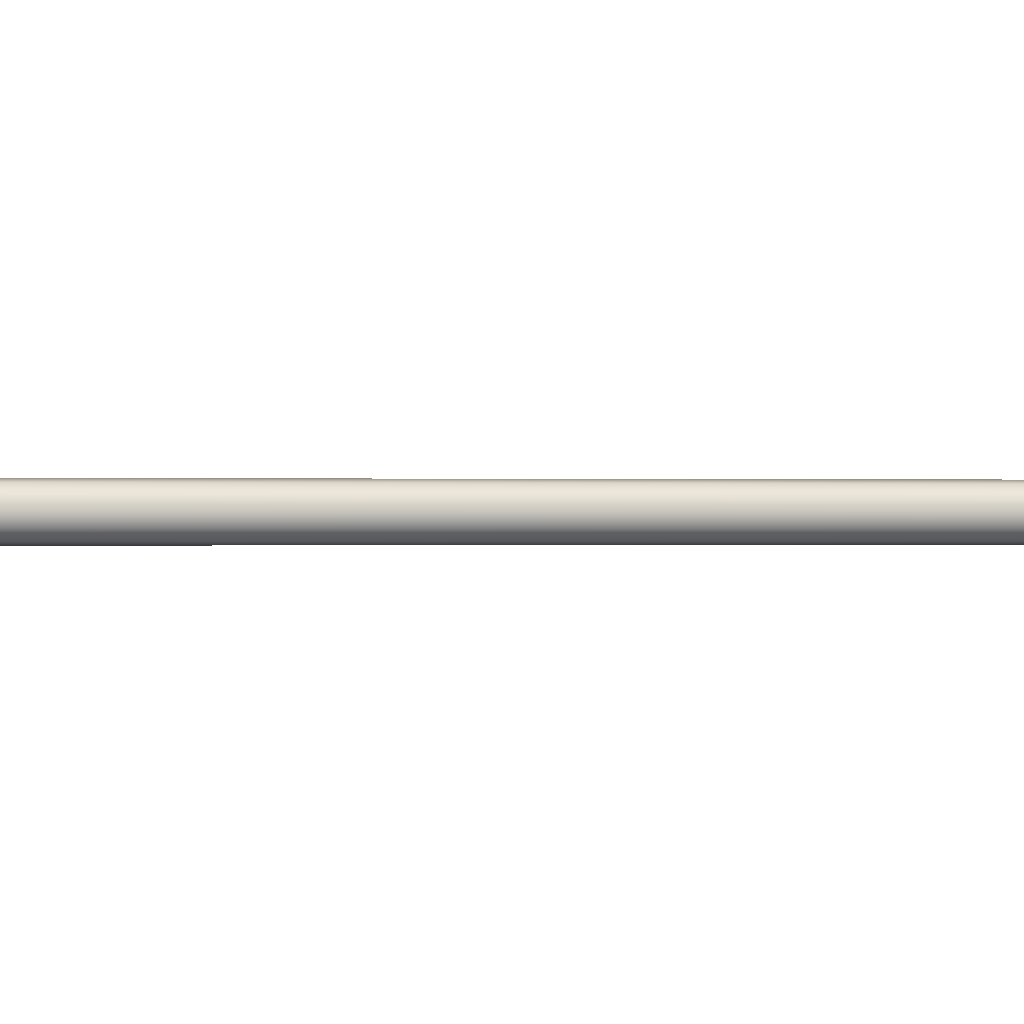
<metadata>
{"format":"obj","ext":"obj","renderer":"f3d","projection":"perspective","resolution":1024,"background":"white","views":[{"elev":-0.1,"azim":76.3,"up":"+Y"}]}
</metadata>
<code>
g default
v 0 4.054 40.54
v -0.3993 4.296 40.54
v -0.5451 4.589 40.54
v -0.8166 4.589 41.5
v -0.3421 4.261 41.5
v 0 4.145 41.5
v -1.484 4.589 42.65
v -0.5913 4.367 42.65
v 0 4.251 42.65
v -0.7469 4.589 43.99
v -0.3291 4.484 43.99
v 0 4.368 43.99
v 0 4.589 45.88
v -0.9717 4.589 43.32
v -0.3922 4.425 43.32
v 0 4.31 43.32
v -0.9817 4.589 42.07
v -0.3832 4.314 42.07
v 0 4.198 42.07
v -0.6696 4.589 41.02
v -0.2777 4.216 41.02
v 0 4.1 41.02
v -0.4444 4.589 44.93
v -0.1923 4.536 44.93
v 0 4.421 44.93
v 0.3993 4.296 40.54
v 0.5451 4.589 40.54
v 0.8166 4.589 41.5
v 0.3421 4.261 41.5
v 1.484 4.589 42.65
v 0.5913 4.367 42.65
v 0.7469 4.589 43.99
v 0.3291 4.484 43.99
v 0.9717 4.589 43.32
v 0.3922 4.425 43.32
v 0.9817 4.589 42.07
v 0.3832 4.314 42.07
v 0.6696 4.589 41.02
v 0.2777 4.216 41.02
v 0.4444 4.589 44.93
v 0.1923 4.536 44.93
v 0.09614 4.492 44.93
v 0.1648 4.44 43.99
v 0.1983 4.381 43.32
v 0.2956 4.323 42.65
v 0.194 4.27 42.07
v 0.1715 4.217 41.5
v 0.1389 4.172 41.02
v 0.2078 4.126 40.54
v -0.09614 4.492 44.93
v -0.1648 4.44 43.99
v -0.1983 4.381 43.32
v -0.2956 4.323 42.65
v -0.194 4.27 42.07
v -0.1715 4.217 41.5
v -0.1388 4.172 41.02
v -0.2078 4.126 40.54
v 0 3.909 -2.349
v -1.895 3.971 -0.7117
v 0 3.909 -0.7829
v -1.895 3.971 0.7117
v 0 3.909 0.7829
v -1.386 3.909 0.7829
v -1.386 3.909 -0.7829
v -0.5147 3.909 -2.349
v -1.194 3.94 -2.1
v -1.872 3.971 -1.851
v 0 3.909 2.036
v -1.386 3.909 2.036
v -1.872 3.971 1.851
v -3.288 4.257 -0.9748
v -3.288 4.257 0.9748
v -3.084 4.225 2.534
v -3.084 4.225 -2.534
v -4.341 4.485 -1.56
v -4.341 4.485 1.56
v -4.662 4.485 4.055
v -4.564 4.485 -4.055
v -1.733 4.589 2.349
v -1.224 4.589 -2.349
v -1.548 4.589 -2.123
v -3.154 4.589 -3.244
v -5.193 4.589 -4.653
v -4.682 4.589 -1.79
v -4.682 4.589 1.79
v -5.295 4.589 4.653
v -3.253 4.589 3.244
v -1.651 4.589 2.123
v -1.325 4.589 -3.903
v 0 4.057 -3.903
v -0.5553 4.057 -3.903
v -2.408 4.589 -5.774
v 0 4.228 -5.774
v -0.9596 4.228 -5.774
v -1.212 4.589 -7.944
v 0 4.418 -7.944
v -0.5341 4.418 -7.944
v 0 4.589 -11.01
v -3.796 4.372 -1.267
v -3.796 4.372 1.267
v -3.755 4.357 3.295
v -4.213 4.589 3.949
v -4.075 4.589 -3.949
v -3.755 4.357 -3.295
v -2.667 4.14 -0.8432
v -2.667 4.14 0.8432
v -2.52 4.125 2.192
v -2.471 4.589 2.684
v -2.14 4.589 -2.684
v -2.514 4.125 -2.192
v 0 3.909 0
v -1.386 3.909 0
v -1.905 3.971 0
v -2.758 4.14 0
v -3.552 4.257 0
v -4.332 4.372 0
v -5.153 4.485 0
v -5.654 4.589 -0
v 0 3.909 -1.409
v -1.386 3.909 -1.409
v -1.878 3.971 -1.281
v -2.575 4.132 -1.518
v -3.121 4.241 -1.755
v -3.607 4.364 -2.281
v -4.204 4.485 -2.808
v -4.69 4.589 -3.222
v -1.878 3.971 1.281
v -1.386 3.909 1.409
v 0 3.909 1.409
v -4.69 4.589 3.222
v -4.204 4.485 2.808
v -3.607 4.364 2.281
v -3.121 4.241 1.755
v -2.575 4.132 1.518
v -1.577 4.589 -6.859
v 0 4.323 -6.859
v -0.6366 4.323 -6.859
v -1.593 4.589 -4.838
v 0 4.143 -4.838
v -0.6219 4.143 -4.838
v -1.087 4.589 -3.126
v 0 3.983 -3.126
v -0.4507 3.983 -3.126
v 0 4.504 -9.477
v -0.3121 4.504 -9.477
v -0.7212 4.589 -9.477
v 1.895 3.971 -0.7117
v 1.895 3.971 0.7117
v 1.386 3.909 0.7829
v 1.386 3.909 -0.7829
v 0.5147 3.909 -2.349
v 1.194 3.94 -2.1
v 1.872 3.971 -1.851
v 1.386 3.909 2.036
v 1.872 3.971 1.851
v 3.288 4.257 -0.9748
v 3.288 4.257 0.9748
v 3.084 4.225 2.534
v 3.084 4.225 -2.534
v 4.341 4.485 -1.56
v 4.341 4.485 1.56
v 4.662 4.485 4.055
v 4.564 4.485 -4.055
v 1.733 4.589 2.349
v 1.224 4.589 -2.349
v 1.548 4.589 -2.123
v 3.154 4.589 -3.244
v 5.193 4.589 -4.653
v 4.682 4.589 -1.79
v 4.682 4.589 1.79
v 5.295 4.589 4.653
v 3.253 4.589 3.244
v 1.651 4.589 2.123
v 1.325 4.589 -3.903
v 0.5553 4.057 -3.903
v 2.408 4.589 -5.774
v 0.9596 4.228 -5.774
v 1.212 4.589 -7.944
v 0.5341 4.418 -7.944
v 3.796 4.372 -1.267
v 3.796 4.372 1.267
v 3.755 4.357 3.295
v 4.213 4.589 3.949
v 4.075 4.589 -3.949
v 3.755 4.357 -3.295
v 2.667 4.14 -0.8432
v 2.667 4.14 0.8432
v 2.52 4.125 2.192
v 2.471 4.589 2.684
v 2.14 4.589 -2.684
v 2.514 4.125 -2.192
v 1.386 3.909 0
v 1.905 3.971 0
v 2.758 4.14 0
v 3.552 4.257 0
v 4.332 4.372 0
v 5.153 4.485 -0
v 5.654 4.589 -0
v 1.386 3.909 -1.409
v 1.878 3.971 -1.281
v 2.575 4.132 -1.518
v 3.121 4.241 -1.755
v 3.607 4.364 -2.281
v 4.204 4.485 -2.808
v 4.69 4.589 -3.222
v 1.878 3.971 1.281
v 1.386 3.909 1.409
v 4.69 4.589 3.222
v 4.204 4.485 2.808
v 3.607 4.364 2.281
v 3.121 4.241 1.755
v 2.575 4.132 1.518
v 1.577 4.589 -6.859
v 0.6366 4.323 -6.859
v 1.593 4.589 -4.838
v 0.6219 4.143 -4.838
v 1.087 4.589 -3.126
v 0.4507 3.983 -3.126
v 0.3121 4.504 -9.477
v 0.7212 4.589 -9.477
v -0.5147 3.909 -1.409
v -0.5147 3.909 -0.7829
v -0.5147 3.909 0
v -0.5147 3.909 0.7829
v -0.5147 3.909 1.409
v -0.5147 3.909 2.036
v 0.5147 3.909 -1.409
v 0.5147 3.909 -0.7829
v 0.5147 3.909 0
v 0.5147 3.909 0.7829
v 0.5147 3.909 1.409
v 0.5147 3.909 2.036
v -0.5348 4.589 2.349
v 0.5348 4.589 2.349
v -1.386 4.249 2.349
v -0.4632 4.322 2.349
v -0 4.054 2.349
v 0.4632 4.322 2.349
v 1.386 4.249 2.349
v -1.775 3.928 2.198
v -1.733 3.957 2.349
v -1.386 3.909 2.221
v -1.386 3.946 2.349
v -0.5147 3.909 2.204
v -0.5147 3.951 2.349
v 1.386 3.909 2.213
v 1.386 3.951 2.349
v 0.5147 3.909 2.204
v 0.5147 3.951 2.349
v 1.733 3.957 2.349
v 1.775 3.928 2.198
v 0 3.951 2.349
v 0 3.909 2.204
v 1.733 4.273 2.349
v 1.713 4.258 2.161
v 1.386 4.589 2.349
v -1.733 4.273 2.349
v -1.713 4.258 2.161
v -1.386 4.589 2.349
v 0.2674 4.126 2.349
v 0.2573 3.951 2.349
v 0.2573 3.909 2.204
v 0.2573 3.909 2.036
v 0.2573 3.909 1.409
v 0.2573 3.909 0.7829
v 0.2573 3.909 0
v 0.2573 3.909 -0.7829
v 0.2573 3.909 -1.409
v 0.2573 3.909 -2.349
v 0.2253 3.983 -3.126
v 0.2783 4.057 -3.903
v 0.3148 4.143 -4.838
v 0.4798 4.228 -5.774
v 0.3219 4.323 -6.859
v 0.2674 4.418 -7.944
v 0.156 4.504 -9.477
v -0.2674 4.126 2.349
v -0.2573 3.951 2.349
v -0.2573 3.909 2.204
v -0.2573 3.909 2.036
v -0.2573 3.909 1.409
v -0.2573 3.909 0.7829
v -0.2573 3.909 0
v -0.2573 3.909 -0.7829
v -0.2573 3.909 -1.409
v -0.2573 3.909 -2.349
v -0.2253 3.983 -3.126
v -0.2783 4.057 -3.903
v -0.3148 4.143 -4.838
v -0.4798 4.228 -5.774
v -0.3219 4.323 -6.859
v -0.2674 4.418 -7.944
v -0.156 4.504 -9.477
v 0.4632 4.322 40.44
v 0.2674 4.126 40.44
v 0 4.054 40.44
v -0.2674 4.126 40.44
v -0.4632 4.322 40.44
v -0.5348 4.589 40.44
v 0.5348 4.589 40.44
v 0.4632 4.322 2.458
v 0.5348 4.589 2.458
v -0.5348 4.589 2.458
v -0.4632 4.322 2.458
v -0.2674 4.126 2.458
v -0 4.054 2.458
v 0.2674 4.126 2.458
v 0 5.124 40.54
v -0.3993 4.883 40.54
v -0.3421 4.917 41.5
v 0 5.033 41.5
v -0.5913 4.812 42.65
v 0 4.927 42.65
v -0.3291 4.695 43.99
v 0 4.811 43.99
v -0.3922 4.753 43.32
v 0 4.869 43.32
v -0.3832 4.865 42.07
v 0 4.98 42.07
v -0.2777 4.963 41.02
v 0 5.079 41.02
v -0.1923 4.642 44.93
v 0 4.758 44.93
v 0.3993 4.883 40.54
v 0.3421 4.917 41.5
v 0.5913 4.812 42.65
v 0.3291 4.695 43.99
v 0.3922 4.753 43.32
v 0.3832 4.865 42.07
v 0.2777 4.963 41.02
v 0.1923 4.642 44.93
v 0.09614 4.686 44.93
v 0.1648 4.739 43.99
v 0.1983 4.797 43.32
v 0.2956 4.856 42.65
v 0.194 4.909 42.07
v 0.1715 4.961 41.5
v 0.1389 5.007 41.02
v 0.2078 5.052 40.54
v -0.09614 4.686 44.93
v -0.1648 4.739 43.99
v -0.1983 4.797 43.32
v -0.2956 4.856 42.65
v -0.194 4.909 42.07
v -0.1715 4.961 41.5
v -0.1388 5.007 41.02
v -0.2078 5.052 40.54
v 0 5.27 -2.349
v -1.895 5.208 -0.7117
v 0 5.27 -0.7829
v -1.895 5.208 0.7117
v 0 5.27 0.7829
v -1.386 5.27 0.7829
v -1.386 5.27 -0.7829
v -0.5147 5.27 -2.349
v -1.194 5.239 -2.1
v -1.872 5.208 -1.851
v 0 5.27 2.036
v -1.386 5.27 2.036
v -1.872 5.208 1.851
v -3.288 4.921 -0.9748
v -3.288 4.921 0.9748
v -3.084 4.954 2.534
v -3.084 4.954 -2.534
v -4.341 4.694 -1.56
v -4.341 4.694 1.56
v -4.662 4.694 4.055
v -4.564 4.694 -4.055
v 0 5.122 -3.903
v -0.5553 5.122 -3.903
v 0 4.95 -5.774
v -0.9596 4.95 -5.774
v 0 4.761 -7.944
v -0.5341 4.761 -7.944
v -3.796 4.807 -1.267
v -3.796 4.807 1.267
v -3.755 4.821 3.295
v -3.755 4.821 -3.295
v -2.667 5.038 -0.8432
v -2.667 5.038 0.8432
v -2.52 5.054 2.192
v -2.514 5.054 -2.192
v 0 5.27 0
v -1.386 5.27 0
v -1.905 5.208 0
v -2.758 5.038 0
v -3.552 4.921 0
v -4.332 4.807 0
v -5.153 4.694 -0
v 0 5.27 -1.409
v -1.386 5.27 -1.409
v -1.878 5.208 -1.281
v -2.575 5.046 -1.518
v -3.121 4.938 -1.755
v -3.607 4.814 -2.281
v -4.204 4.694 -2.808
v -1.878 5.208 1.281
v -1.386 5.27 1.409
v 0 5.27 1.409
v -4.204 4.694 2.808
v -3.607 4.814 2.281
v -3.121 4.938 1.755
v -2.575 5.046 1.518
v 0 4.855 -6.859
v -0.6366 4.855 -6.859
v 0 5.036 -4.838
v -0.6219 5.036 -4.838
v 0 5.196 -3.126
v -0.4507 5.196 -3.126
v 0 4.675 -9.477
v -0.3121 4.675 -9.477
v 1.895 5.208 -0.7117
v 1.895 5.208 0.7117
v 1.386 5.27 0.7829
v 1.386 5.27 -0.7829
v 0.5147 5.27 -2.349
v 1.194 5.239 -2.1
v 1.872 5.208 -1.851
v 1.386 5.27 2.036
v 1.872 5.208 1.851
v 3.288 4.921 -0.9748
v 3.288 4.921 0.9748
v 3.084 4.954 2.534
v 3.084 4.954 -2.534
v 4.341 4.694 -1.56
v 4.341 4.694 1.56
v 4.662 4.694 4.055
v 4.564 4.694 -4.055
v 0.5553 5.122 -3.903
v 0.9596 4.95 -5.774
v 0.5341 4.761 -7.944
v 3.796 4.807 -1.267
v 3.796 4.807 1.267
v 3.755 4.821 3.295
v 3.755 4.821 -3.295
v 2.667 5.038 -0.8432
v 2.667 5.038 0.8432
v 2.52 5.054 2.192
v 2.514 5.054 -2.192
v 1.386 5.27 0
v 1.905 5.208 0
v 2.758 5.038 0
v 3.552 4.921 0
v 4.332 4.807 0
v 5.153 4.694 -0
v 1.386 5.27 -1.409
v 1.878 5.208 -1.281
v 2.575 5.046 -1.518
v 3.121 4.938 -1.755
v 3.607 4.814 -2.281
v 4.204 4.694 -2.808
v 1.878 5.208 1.281
v 1.386 5.27 1.409
v 4.204 4.694 2.808
v 3.607 4.814 2.281
v 3.121 4.938 1.755
v 2.575 5.046 1.518
v 0.6366 4.855 -6.859
v 0.6219 5.036 -4.838
v 0.4507 5.196 -3.126
v 0.3121 4.675 -9.477
v -0.5147 5.27 -1.409
v -0.5147 5.27 -0.7829
v -0.5147 5.27 0
v -0.5147 5.27 0.7829
v -0.5147 5.27 1.409
v -0.5147 5.27 2.036
v 0.5147 5.27 -1.409
v 0.5147 5.27 -0.7829
v 0.5147 5.27 0
v 0.5147 5.27 0.7829
v 0.5147 5.27 1.409
v 0.5147 5.27 2.036
v -1.386 4.929 2.349
v -0.4632 4.857 2.349
v -0 5.124 2.349
v 0.4632 4.857 2.349
v 1.386 4.929 2.349
v -1.775 5.251 2.198
v -1.733 5.222 2.349
v -1.386 5.27 2.221
v -1.386 5.233 2.349
v -0.5147 5.27 2.204
v -0.5147 5.228 2.349
v 1.386 5.27 2.213
v 1.386 5.228 2.349
v 0.5147 5.27 2.204
v 0.5147 5.228 2.349
v 1.733 5.222 2.349
v 1.775 5.251 2.198
v 0 5.228 2.349
v 0 5.27 2.204
v 1.733 4.906 2.349
v 1.713 4.92 2.161
v -1.733 4.906 2.349
v -1.713 4.92 2.161
v 0.2674 5.052 2.349
v 0.2573 5.228 2.349
v 0.2573 5.27 2.204
v 0.2573 5.27 2.036
v 0.2573 5.27 1.409
v 0.2573 5.27 0.7829
v 0.2573 5.27 0
v 0.2573 5.27 -0.7829
v 0.2573 5.27 -1.409
v 0.2573 5.27 -2.349
v 0.2253 5.196 -3.126
v 0.2783 5.122 -3.903
v 0.3148 5.036 -4.838
v 0.4798 4.95 -5.774
v 0.3219 4.855 -6.859
v 0.2674 4.761 -7.944
v 0.156 4.675 -9.477
v -0.2674 5.052 2.349
v -0.2573 5.228 2.349
v -0.2573 5.27 2.204
v -0.2573 5.27 2.036
v -0.2573 5.27 1.409
v -0.2573 5.27 0.7829
v -0.2573 5.27 0
v -0.2573 5.27 -0.7829
v -0.2573 5.27 -1.409
v -0.2573 5.27 -2.349
v -0.2253 5.196 -3.126
v -0.2783 5.122 -3.903
v -0.3148 5.036 -4.838
v -0.4798 4.95 -5.774
v -0.3219 4.855 -6.859
v -0.2674 4.761 -7.944
v -0.156 4.675 -9.477
v 0.4632 4.857 40.44
v 0.2674 5.052 40.44
v 0 5.124 40.44
v -0.2674 5.052 40.44
v -0.4632 4.857 40.44
v 0.4632 4.857 2.458
v -0.4632 4.857 2.458
v -0.2674 5.052 2.458
v -0 5.124 2.458
v 0.2674 5.052 2.458
v 1.386 4.589 -2.236
v -1.386 4.589 -2.236
g pCube4
f 20 21 5 4
f 55 56 22 6
f 17 18 8 7
f 53 54 19 9
f 14 15 11 10
f 51 52 16 12
f 23 24 13
f 24 50 25 13
f 7 8 15 14
f 52 53 9 16
f 4 5 18 17
f 54 55 6 19
f 3 2 21 20
f 56 57 1 22
f 10 11 24 23
f 50 51 12 25
f 38 28 29 39
f 39 29 47 48
f 36 30 31 37
f 37 31 45 46
f 34 32 33 35
f 35 33 43 44
f 40 13 41
f 41 13 25 42
f 30 34 35 31
f 31 35 44 45
f 28 36 37 29
f 29 37 46 47
f 27 38 39 26
f 26 39 48 49
f 32 40 41 33
f 33 41 42 43
f 43 42 25 12
f 44 43 12 16
f 45 44 16 9
f 46 45 9 19
f 47 46 19 6
f 48 47 6 22
f 49 48 22 1
f 11 51 50 24
f 15 52 51 11
f 8 53 52 15
f 18 54 53 8
f 5 55 54 18
f 21 56 55 5
f 2 57 56 21
f 222 223 112 64
f 225 226 69 128
f 127 128 69 70
f 59 64 112 113
f 65 221 120 66
f 67 66 120 121
f 105 114 115 71
f 133 134 107 73
f 110 122 123 74
f 99 116 117 75
f 131 132 101 77
f 104 124 125 78
f 82 109 110 74
f 83 103 104 78
f 125 126 83 78
f 75 117 118 84
f 130 131 77 86
f 101 102 86 77
f 107 108 87 73
f 240 258 88 70
f 143 141 89 91
f 142 287 288 90
f 140 138 92 94
f 139 289 290 93
f 137 135 95 97
f 136 291 292 96
f 145 146 98
f 144 293 145 98
f 71 115 116 99
f 132 133 73 101
f 73 87 102 101
f 104 103 82 74
f 74 123 124 104
f 59 113 114 105
f 134 127 70 107
f 70 88 108 107
f 110 109 81 67
f 67 121 122 110
f 63 112 223 224
f 113 112 63 61
f 114 113 61 106
f 115 114 106 72
f 116 115 72 100
f 117 116 100 76
f 118 117 76 85
f 64 120 221 222
f 121 120 64 59
f 122 121 59 105
f 123 122 105 71
f 124 123 71 99
f 125 124 99 75
f 84 126 125 75
f 61 63 128 127
f 224 225 128 63
f 76 131 130 85
f 100 132 131 76
f 72 133 132 100
f 106 134 133 72
f 61 127 134 106
f 93 290 291 136
f 94 92 135 137
f 90 288 289 139
f 91 89 138 140
f 58 286 287 142
f 65 80 141 143
f 96 292 293 144
f 97 95 146 145
f 266 267 228 229
f 263 264 231 232
f 206 155 154 207
f 147 193 192 150
f 268 269 151 227
f 153 200 199 152
f 186 156 195 194
f 211 158 188 212
f 191 159 202 201
f 180 160 197 196
f 209 162 182 210
f 185 163 204 203
f 167 159 191 190
f 168 163 185 184
f 204 163 168 205
f 160 169 198 197
f 208 171 162 209
f 182 162 171 183
f 188 158 172 189
f 164 254 255 173
f 218 175 174 217
f 270 271 175 218
f 216 177 176 215
f 272 273 177 216
f 214 179 178 213
f 274 275 179 214
f 219 98 220
f 144 98 219 276
f 156 180 196 195
f 210 182 158 211
f 158 182 183 172
f 185 159 167 184
f 159 185 203 202
f 147 186 194 193
f 212 188 155 206
f 155 188 189 173
f 191 153 166 190
f 153 191 201 200
f 229 230 265 266
f 193 148 149 192
f 194 187 148 193
f 195 157 187 194
f 196 181 157 195
f 197 161 181 196
f 198 170 161 197
f 227 228 267 268
f 200 147 150 199
f 201 186 147 200
f 202 156 186 201
f 203 180 156 202
f 204 160 180 203
f 169 160 204 205
f 148 206 207 149
f 264 265 230 231
f 161 170 208 209
f 181 161 209 210
f 157 181 210 211
f 187 157 211 212
f 148 187 212 206
f 273 274 214 177
f 177 214 213 176
f 271 272 216 175
f 175 216 215 174
f 269 270 218 151
f 151 218 217 165
f 275 276 219 179
f 179 219 220 178
f 119 285 286 58
f 284 285 119 60
f 111 283 284 60
f 282 283 111 62
f 129 281 282 62
f 68 280 281 129
f 227 151 152 199
f 150 228 227 199
f 229 228 150 192
f 149 230 229 192
f 231 230 149 207
f 232 231 207 154
f 241 240 242 243
f 243 242 244 245
f 278 279 253 252
f 246 247 249 248
f 247 246 251 250
f 248 249 261 262
f 233 259 235 236
f 242 69 226 244
f 70 69 242 240
f 232 248 262 263
f 155 251 246 154
f 239 254 164 256
f 279 280 68 253
f 246 248 232 154
f 245 236 235 243
f 237 277 278 252
f 238 260 261 249
f 239 238 249 247
f 257 258 240 241
f 173 255 251 155
f 234 238 239 256
f 247 250 254 239
f 255 254 250 251
f 235 257 241 243
f 79 88 258 257
f 259 79 257 235
f 261 260 237 252
f 262 261 252 253
f 263 262 253 68
f 68 129 264 263
f 129 62 265 264
f 266 265 62 111
f 111 60 267 266
f 268 267 60 119
f 119 58 269 268
f 58 142 270 269
f 142 90 271 270
f 90 139 272 271
f 139 93 273 272
f 93 136 274 273
f 136 96 275 274
f 96 144 276 275
f 278 277 236 245
f 245 244 279 278
f 244 226 280 279
f 281 280 226 225
f 282 281 225 224
f 224 223 283 282
f 284 283 223 222
f 222 221 285 284
f 286 285 221 65
f 287 286 65 143
f 288 287 143 91
f 289 288 91 140
f 290 289 140 94
f 291 290 94 137
f 292 291 137 97
f 293 292 97 145
f 294 295 307 301
f 295 296 306 307
f 296 297 305 306
f 297 298 304 305
f 298 299 303 304
f 300 294 301 302
f 302 301 238 234
f 304 303 233 236
f 305 304 236 277
f 306 305 277 237
f 307 306 237 260
f 301 307 260 238
f 27 26 294 300
f 26 49 295 294
f 49 1 296 295
f 1 57 297 296
f 57 2 298 297
f 2 3 299 298
f 20 4 310 320
f 345 311 321 346
f 17 7 312 318
f 343 313 319 344
f 14 10 314 316
f 341 315 317 342
f 23 13 322
f 322 13 323 340
f 7 14 316 312
f 342 317 313 343
f 4 17 318 310
f 344 319 311 345
f 3 20 320 309
f 346 321 308 347
f 10 23 322 314
f 340 323 315 341
f 38 330 325 28
f 330 338 337 325
f 36 329 326 30
f 329 336 335 326
f 34 328 327 32
f 328 334 333 327
f 40 331 13
f 331 332 323 13
f 30 326 328 34
f 326 335 334 328
f 28 325 329 36
f 325 337 336 329
f 27 324 330 38
f 324 339 338 330
f 32 327 331 40
f 327 333 332 331
f 333 315 323 332
f 334 317 315 333
f 335 313 317 334
f 336 319 313 335
f 337 311 319 336
f 338 321 311 337
f 339 308 321 338
f 314 322 340 341
f 316 314 341 342
f 312 316 342 343
f 318 312 343 344
f 310 318 344 345
f 320 310 345 346
f 309 320 346 347
f 463 354 384 464
f 466 398 359 467
f 397 360 359 398
f 349 385 384 354
f 355 356 391 462
f 357 392 391 356
f 379 361 387 386
f 402 363 381 403
f 382 364 394 393
f 375 365 389 388
f 400 367 377 401
f 378 368 396 395
f 82 364 382 109
f 83 368 378 103
f 396 368 83 126
f 365 84 118 389
f 130 86 367 400
f 377 367 86 102
f 381 363 87 108
f 479 360 88 496
f 409 370 89 141
f 408 369 525 524
f 407 372 92 138
f 406 371 527 526
f 405 374 95 135
f 404 373 529 528
f 411 98 146
f 410 98 411 530
f 361 375 388 387
f 401 377 363 402
f 363 377 102 87
f 378 364 82 103
f 364 378 395 394
f 349 379 386 385
f 403 381 360 397
f 360 381 108 88
f 382 357 81 109
f 357 382 393 392
f 353 465 464 384
f 385 351 353 384
f 386 380 351 385
f 387 362 380 386
f 388 376 362 387
f 389 366 376 388
f 118 85 366 389
f 354 463 462 391
f 392 349 354 391
f 393 379 349 392
f 394 361 379 393
f 395 375 361 394
f 396 365 375 395
f 84 365 396 126
f 351 397 398 353
f 465 353 398 466
f 366 85 130 400
f 376 366 400 401
f 362 376 401 402
f 380 362 402 403
f 351 380 403 397
f 371 404 528 527
f 372 405 135 92
f 369 406 526 525
f 370 407 138 89
f 348 408 524 523
f 355 409 141 80
f 373 410 530 529
f 374 411 146 95
f 503 470 469 504
f 500 473 472 501
f 452 453 419 420
f 412 415 440 441
f 505 468 416 506
f 418 417 446 447
f 436 442 443 421
f 456 457 438 423
f 439 448 449 424
f 432 444 445 425
f 454 455 434 427
f 435 450 451 428
f 167 190 439 424
f 168 184 435 428
f 451 205 168 428
f 425 445 198 169
f 208 454 427 171
f 434 183 171 427
f 438 189 172 423
f 164 173 494 493
f 460 217 174 429
f 507 460 429 508
f 459 215 176 430
f 509 459 430 510
f 458 213 178 431
f 511 458 431 512
f 461 220 98
f 410 513 461 98
f 421 443 444 432
f 455 456 423 434
f 423 172 183 434
f 435 184 167 424
f 424 449 450 435
f 412 441 442 436
f 457 452 420 438
f 420 173 189 438
f 439 190 166 418
f 418 447 448 439
f 470 503 502 471
f 441 440 414 413
f 442 441 413 437
f 443 442 437 422
f 444 443 422 433
f 445 444 433 426
f 198 445 426 170
f 468 505 504 469
f 447 446 415 412
f 448 447 412 436
f 449 448 436 421
f 450 449 421 432
f 451 450 432 425
f 169 205 451 425
f 413 414 453 452
f 501 472 471 502
f 426 454 208 170
f 433 455 454 426
f 422 456 455 433
f 437 457 456 422
f 413 452 457 437
f 510 430 458 511
f 430 176 213 458
f 508 429 459 509
f 429 174 215 459
f 506 416 460 507
f 416 165 217 460
f 512 431 461 513
f 431 178 220 461
f 390 348 523 522
f 521 350 390 522
f 383 350 521 520
f 519 352 383 520
f 399 352 519 518
f 358 399 518 517
f 468 446 417 416
f 415 446 468 469
f 470 440 415 469
f 414 440 470 471
f 472 453 414 471
f 473 419 453 472
f 480 482 481 479
f 482 484 483 481
f 515 491 492 516
f 485 487 488 486
f 486 489 490 485
f 487 499 498 488
f 233 475 474 259
f 481 483 467 359
f 360 479 481 359
f 473 500 499 487
f 420 419 485 490
f 478 256 164 493
f 516 492 358 517
f 485 419 473 487
f 484 482 474 475
f 476 491 515 514
f 477 488 498 497
f 478 486 488 477
f 495 480 479 496
f 173 420 490 494
f 234 256 478 477
f 486 478 493 489
f 494 490 489 493
f 474 482 480 495
f 79 495 496 88
f 259 474 495 79
f 498 491 476 497
f 499 492 491 498
f 500 358 492 499
f 358 500 501 399
f 399 501 502 352
f 503 383 352 502
f 383 503 504 350
f 505 390 350 504
f 390 505 506 348
f 348 506 507 408
f 408 507 508 369
f 369 508 509 406
f 406 509 510 371
f 371 510 511 404
f 404 511 512 373
f 373 512 513 410
f 515 484 475 514
f 484 515 516 483
f 483 516 517 467
f 518 466 467 517
f 519 465 466 518
f 465 519 520 464
f 521 463 464 520
f 463 521 522 462
f 523 355 462 522
f 524 409 355 523
f 525 370 409 524
f 526 407 370 525
f 527 372 407 526
f 528 405 372 527
f 529 374 405 528
f 530 411 374 529
f 531 536 540 532
f 532 540 539 533
f 533 539 538 534
f 534 538 537 535
f 535 537 303 299
f 300 302 536 531
f 302 234 477 536
f 537 475 233 303
f 538 514 475 537
f 539 476 514 538
f 540 497 476 539
f 536 477 497 540
f 27 300 531 324
f 324 531 532 339
f 339 532 533 308
f 308 533 534 347
f 347 534 535 309
f 309 535 299 3
f 151 165 541 152
f 165 416 417 541
f 541 417 418 166
f 152 541 166 153
f 355 80 542 356
f 80 65 66 542
f 542 66 67 81
f 356 542 81 357

</code>
